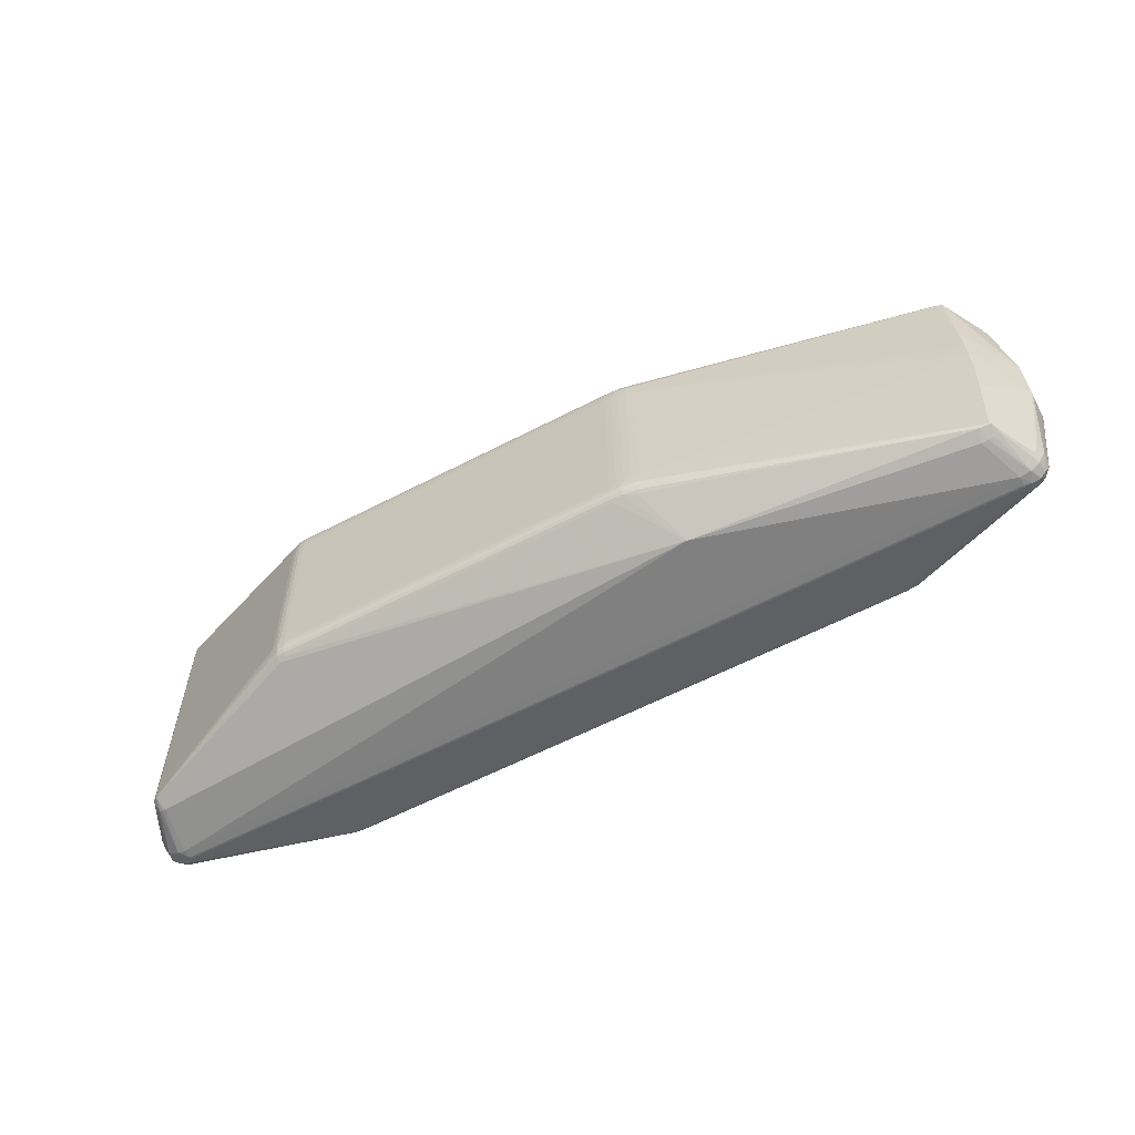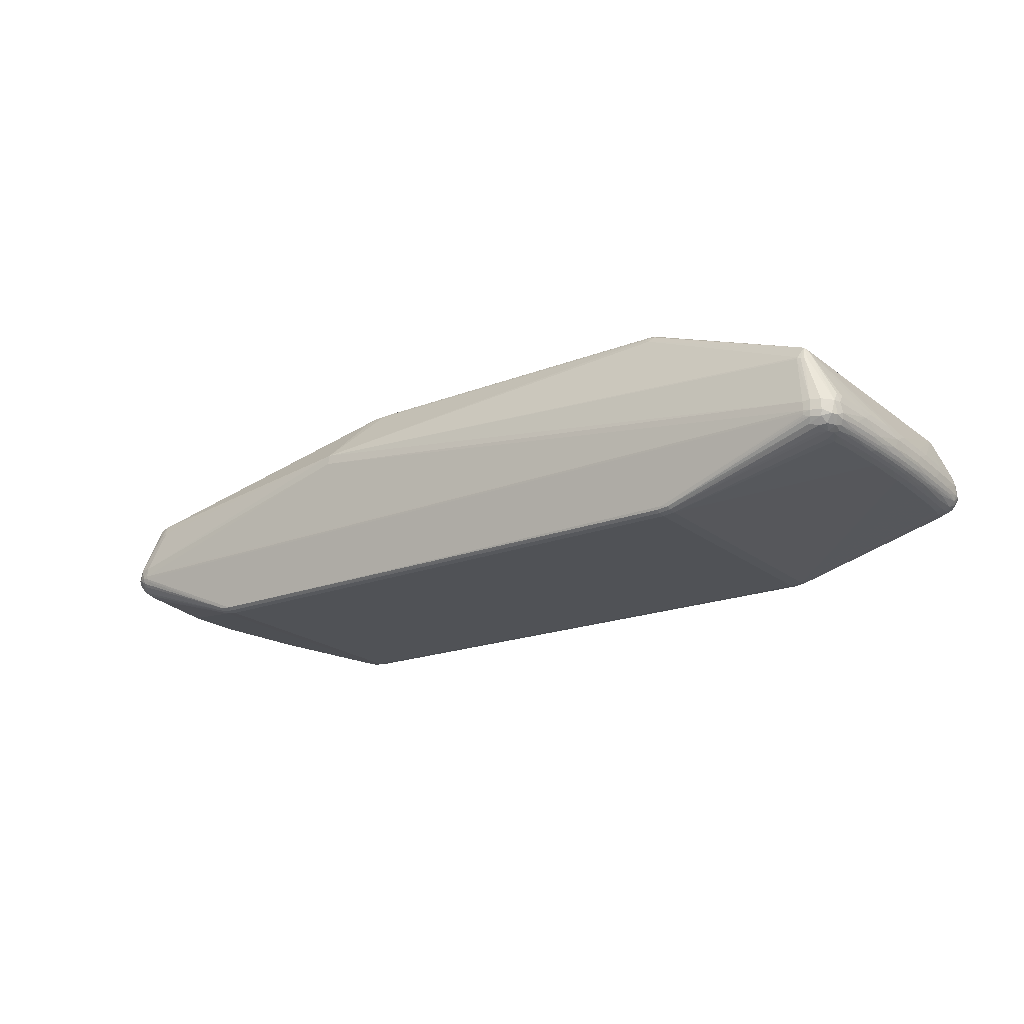
<metadata>
{"format":"obj","ext":"obj","renderer":"f3d","projection":"perspective","resolution":1024,"background":"white","views":[{"elev":-60.9,"azim":27.1,"up":"+Y"},{"elev":-20.0,"azim":-143.0,"up":"+Z"}]}
</metadata>
<code>
v -0.4742 -0.1309 0.02073
v -0.4781 0.1425 0.02174
v -0.4768 0.1424 0.02416
v -0.4751 0.1423 0.02619
v 0.1217 -0.1032 0.1062
v 0.1219 -0.09165 0.1068
v 0.1226 0.09488 0.1115
v 0.1228 0.1065 0.1114
v 0.1234 0.1148 0.1092
v 0.119 -0.1127 0.1033
v 0.1189 -0.1096 0.1053
v 0.1138 -0.1032 0.1079
v 0.1141 -0.09166 0.1085
v 0.1149 0.09487 0.1132
v 0.1152 0.1065 0.1131
v 0.1089 0.1129 0.1127
v 0.1091 0.1162 0.1108
v 0.1027 -0.1096 0.1075
v 0.1064 -0.09709 0.1094
v 0.1071 0.09487 0.1143
v 0.1022 -0.1131 0.1051
v 0.1009 -0.1038 0.1092
v 0.09866 -0.09164 0.1101
v 0.09942 0.09489 0.1148
v 0.104 0.1029 0.1146
v 0.104 0.1087 0.1141
v 0.09039 -0.1127 0.1056
v 0.09095 -0.1152 0.1027
v 0.0909 -0.1096 0.1077
v 0.0909 -0.1053 0.109
v 0.09094 -0.09161 0.1101
v 0.09177 0.1087 0.1144
v 0.0918 0.113 0.1133
v 0.09185 0.1162 0.1114
v 0.09652 0.1188 0.1087
v 0.0917 0.09492 0.1149
v -0.0008006 0.1166 0.11
v 0.03068 0.1191 0.1077
v 0.09086 -0.09955 0.1098
v -0.113 0.09583 0.1117
v -0.07652 0.1137 0.1107
v -0.111 0.1197 0.1054
v -0.276 -0.111 0.09983
v -0.08271 -0.1144 0.09993
v -0.04686 -0.1089 0.1055
v -0.03044 -0.1048 0.1071
v -0.04682 -0.09099 0.108
v -0.2751 0.1178 0.1056
v -0.154 -0.09051 0.1063
v 0.09172 0.1029 0.1149
v -0.2764 -0.1079 0.1019
v -0.2764 -0.1037 0.1033
v -0.2764 -0.08996 0.1044
v -0.2757 0.09654 0.1091
v -0.07789 0.1094 0.1118
v -0.2754 0.1205 0.1027
v -0.2764 -0.1135 0.09679
v -0.2764 -0.09786 0.104
v -0.2756 0.1045 0.1092
v -0.2756 0.1103 0.1087
v -0.2755 0.1146 0.1075
v -0.2804 0.1231 0.09869
v -0.2763 -0.1159 0.09272
v -0.2843 -0.111 0.09903
v -0.2844 -0.1061 0.1019
v -0.2843 -0.09795 0.1032
v -0.2814 -0.08994 0.1041
v -0.2806 0.09659 0.1088
v -0.2843 -0.1153 0.09335
v -0.2864 -0.08989 0.103
v -0.2856 0.09663 0.1078
v -0.2831 0.1082 0.1083
v -0.2831 0.1147 0.1068
v -0.2952 -0.1023 0.09859
v -0.2913 -0.09529 0.1012
v -0.2905 0.0967 0.106
v -0.2904 0.1083 0.106
v -0.2854 0.1188 0.1039
v -0.2932 0.1148 0.1033
v 0.1163 -0.1156 0.1008
v 0.1155 0.1195 0.1068
v 0.4592 0.1211 -0.05123
v 0.4541 -0.123 -0.05762
v 0.4588 -0.1101 -0.05696
v 0.4625 0.1364 -0.04753
v 0.465 0.127 -0.04833
v 0.4647 -0.1126 -0.05446
v 0.4642 -0.1235 -0.05407
v 0.4598 -0.1309 -0.05453
v 0.4569 0.1433 -0.04718
v 0.4694 0.1342 -0.04428
v 0.4677 -0.1177 -0.05233
v 0.4506 -0.1409 -0.05319
v 0.4512 0.1522 -0.04264
v 0.4585 0.1507 -0.04167
v 0.466 0.145 -0.04201
v 0.4695 -0.1284 -0.04945
v 0.4636 -0.1358 -0.05116
v 0.4573 -0.1437 -0.04914
v 0.472 -0.1213 -0.04799
v 0.4537 0.155 -0.03803
v 0.4737 0.1295 -0.0405
v 0.4741 -0.1326 -0.0411
v 0.4669 -0.1393 -0.04656
v 0.4465 0.1563 -0.03687
v 0.4513 -0.1467 -0.04843
v 0.4455 -0.1498 -0.04388
v 0.4552 0.1569 -0.03171
v 0.4619 0.1545 -0.03278
v 0.4768 0.1316 -0.03234
v 0.4742 -0.1242 -0.04396
v 0.3629 0.1579 -0.03376
v 0.4473 0.1573 -0.03377
v 0.4695 0.1476 -0.03601
v 0.4462 -0.1509 -0.04023
v 0.3622 0.1581 -0.02931
v 0.4476 0.1577 -0.03021
v 0.4702 0.1489 -0.0308
v 0.4751 0.1394 -0.03426
v 0.4631 -0.1467 -0.04095
v 0.4541 -0.1503 -0.03952
v 0.4758 -0.1256 -0.03765
v 0.4696 -0.1418 -0.03875
v 0.472 0.1457 -0.01996
v 0.4464 -0.1512 -0.03803
v 0.4585 0.1554 -0.01989
v 0.4754 -0.129 -0.02708
v 0.4678 -0.1431 -0.02694
v 0.4578 -0.1497 -0.02771
v 0.4461 -0.1514 -0.02835
v 0.4474 0.1575 -0.02074
v 0.4762 0.1364 -0.02062
v 0.4725 0.1348 -0.01038
v 0.473 -0.1224 -0.0174
v 0.4668 -0.1382 -0.01734
v 0.474 0.1275 -0.01102
v 0.4715 -0.1296 -0.01709
v 0.361 -0.1509 -0.03713
v -0.508 0.006991 -0.02948
v -0.5037 -0.118 -0.03259
v -0.5061 0.07701 -0.02793
v -0.5079 -0.01719 -0.03035
v -0.5049 0.09776 -0.02739
v -0.5057 -0.08377 -0.032
v -0.5047 -0.1022 -0.03245
v -0.4992 -0.1315 -0.03235
v -0.5011 0.1392 -0.02553
v -0.5027 0.1314 -0.02632
v -0.5075 0.04234 -0.02857
v -0.5072 -0.04828 -0.03085
v -0.5022 -0.1253 -0.03224
v -0.5069 -0.03296 -0.02927
v -0.4882 0.02052 -0.06937
v -0.4924 -0.003939 -0.069
v -0.4916 -0.046 -0.07005
v -0.4892 0.09585 -0.06648
v -0.4917 0.04515 -0.06779
v -0.4901 -0.08325 -0.0709
v -0.486 -0.1166 -0.07178
v -0.4816 0.1453 -0.06319
v -0.4852 0.1312 -0.06562
v -0.4868 0.1219 -0.06606
v -0.4879 -0.1062 -0.07175
v -0.49 0.1406 -0.06235
v -0.4928 0.1348 -0.06255
v -0.4931 0.1264 -0.06336
v -0.4964 0.06985 -0.06486
v -0.4979 0.01789 -0.0662
v -0.4978 -0.02451 -0.06726
v -0.4964 -0.06672 -0.06831
v -0.4939 -0.1105 -0.0694
v -0.4784 -0.1347 -0.06914
v -0.4971 0.1301 -0.06057
v -0.4999 0.07129 -0.06267
v -0.5012 0.0313 -0.0637
v -0.5015 -0.002754 -0.06456
v -0.5007 -0.04756 -0.06568
v -0.4992 -0.1163 -0.06589
v -0.4938 -0.1193 -0.06897
v -0.4892 -0.1277 -0.06912
v -0.5006 0.1047 -0.05964
v -0.5027 0.06395 -0.06071
v -0.5037 0.03164 -0.06153
v -0.5041 -0.002961 -0.0624
v -0.5032 -0.04849 -0.06354
v -0.4999 -0.08486 -0.06599
v -0.4953 -0.1336 -0.06382
v -0.4848 -0.1402 -0.06426
v -0.4787 0.1564 -0.05711
v -0.4858 0.1517 -0.05918
v -0.4934 0.1483 -0.05758
v -0.4982 0.1396 -0.05785
v -0.5007 0.1332 -0.05671
v -0.5025 0.1059 -0.05743
v -0.5047 0.06459 -0.05852
v -0.5057 0.03189 -0.05935
v -0.5061 -0.003127 -0.06023
v -0.5052 -0.04926 -0.06138
v -0.5033 -0.09039 -0.0624
v -0.5009 -0.1255 -0.06278
v -0.504 0.1068 -0.05523
v -0.5062 0.06508 -0.05633
v -0.5078 0.03198 -0.05621
v -0.5081 0.007468 -0.05684
v -0.508 -0.01705 -0.05746
v -0.5069 -0.04061 -0.05899
v -0.5058 -0.0716 -0.05975
v -0.4833 -0.1448 -0.05923
v -0.4741 0.1604 -0.05119
v -0.5073 -0.07254 -0.05663
v -0.506 -0.1049 -0.05647
v -0.4754 -0.1454 -0.05894
v -0.4748 0.1612 -0.04898
v -0.4817 0.1597 -0.0516
v -0.4916 0.1559 -0.05187
v -0.5075 0.07934 -0.05177
v -0.5081 0.05623 -0.05337
v -0.5099 0.03346 -0.04995
v -0.5098 0.007436 -0.05242
v -0.5097 -0.01735 -0.05304
v -0.5085 -0.04131 -0.05586
v -0.5039 -0.1196 -0.05963
v -0.5013 -0.1347 -0.05519
v -0.4932 -0.1411 -0.05818
v -0.476 -0.1462 -0.05677
v -0.4752 0.1616 -0.04677
v -0.5037 0.1357 -0.05141
v -0.506 0.1079 -0.05101
v -0.5097 -0.04102 -0.0509
v -0.509 -0.06398 -0.05147
v -0.5077 -0.09126 -0.05202
v -0.5059 -0.1212 -0.05292
v -0.5044 -0.1286 -0.05396
v -0.4765 -0.1467 -0.05458
v -0.3642 0.1614 -0.04284
v -0.4755 0.1619 -0.04455
v -0.4831 0.1611 -0.04538
v -0.5029 0.1437 -0.04948
v -0.493 0.1573 -0.04564
v -0.4944 -0.1423 -0.05323
v -0.4845 -0.1465 -0.04243
v -0.4998 0.15 -0.04927
v -0.4767 -0.1471 -0.05238
v -0.5049 0.1363 -0.04565
v -0.5068 0.1086 -0.04639
v -0.509 0.06511 -0.04804
v -0.5104 0.007412 -0.049
v -0.5103 -0.01743 -0.04963
v -0.4768 -0.1473 -0.04316
v -0.4755 0.1615 -0.03509
v -0.5061 -0.1209 -0.04262
v -0.5076 0.09381 -0.03697
v -0.5103 0.02627 -0.03873
v -0.5099 -0.02749 -0.03967
v -0.5084 -0.07678 -0.04121
v -0.4964 -0.1412 -0.04236
v -0.483 0.1608 -0.0346
v -0.4928 0.1572 -0.03484
v -0.5021 0.1472 -0.03531
v -0.5039 0.1385 -0.03505
v -0.5038 -0.1281 -0.04178
v -0.3645 0.1611 -0.04505
v -0.3655 -0.1476 -0.05066
v -0.3652 -0.1476 -0.04843
v 0.445 0.1399 0.03404
v 0.4344 0.1419 0.03597
v 0.4396 0.1399 0.03554
v 0.4407 -0.1362 0.02821
v 0.4422 -0.1369 0.02721
v 0.4307 -0.1383 0.02907
v 0.449 -0.02479 0.03139
v 0.4492 0.006671 0.03258
v 0.4491 0.02746 0.03273
v 0.4503 -0.05851 0.02782
v 0.4507 0.06246 0.03071
v 0.4512 0.01046 0.03047
v 0.4512 -0.03754 0.028
v 0.4465 0.1438 0.02415
v 0.4402 0.1465 0.02397
v 0.435 0.1479 0.02393
v 0.4281 0.149 0.02388
v 0.4401 -0.1414 0.01669
v 0.4339 -0.1431 0.01659
v 0.4269 -0.1442 0.01645
v 0.4453 -0.1389 0.0183
v 0.4889 -0.02319 -0.0169
v 0.4891 0.03105 -0.01553
v 0.4892 0.036 -0.02173
v 0.4895 0.03648 -0.04068
v 0.4896 0.03475 -0.04555
v 0.4896 0.03162 -0.04713
v 0.4894 -0.02397 -0.04851
v 0.4893 -0.02888 -0.04234
v 0.489 -0.02935 -0.02338
v 0.4889 -0.02765 -0.01837
v 0.489 -0.02744 -0.02339
v 0.4893 -0.02744 -0.04553
v 0.4892 0.03457 -0.01854
v -0.479 -0.1341 0.01501
v -0.4728 -0.1353 0.02113
v -0.4772 -0.1322 0.01875
v -0.4709 -0.1406 0.007949
v -0.4786 0.1441 0.02046
v -0.4725 0.1522 0.01558
v -0.4734 0.1467 0.02777
v -0.4688 0.1527 0.0165
v 0.1425 -0.1514 0.05203
v 0.1443 0.1581 0.04928
v 0.1438 0.1567 0.05985
v -0.4765 -0.1395 0.007217
v -0.4789 -0.1374 0.007232
v -0.4693 -0.141 0.007291
v -0.4731 -0.1405 0.007243
v -0.4753 0.1517 0.01459
v -0.4777 0.1496 0.0145
v -0.4681 0.1532 0.01474
v -0.472 0.1527 0.01467
v 0.3066 0.1491 -0.09441
v 0.3063 0.1457 -0.09757
v 0.3063 0.139 -0.09894
v 0.318 0.1486 -0.09334
v 0.3186 0.1456 -0.09597
v 0.3188 0.1389 -0.0973
v 0.3188 0.1247 -0.09766
v 0.3051 -0.1365 -0.09947
v 0.3052 -0.1356 -0.1021
v 0.3052 -0.1324 -0.1046
v 0.3053 -0.1257 -0.1056
v 0.3169 -0.1359 -0.1003
v 0.3175 -0.1325 -0.103
v 0.3178 -0.1258 -0.104
v -0.3048 -0.1338 -0.109
v -0.3047 -0.1329 -0.1116
v -0.3047 -0.1297 -0.1141
v -0.3046 -0.123 -0.1151
v -0.3159 -0.1334 -0.1099
v -0.317 -0.1297 -0.1129
v -0.3172 -0.123 -0.1139
v -0.308 0.1523 -0.1018
v -0.3036 0.1514 -0.1044
v -0.3035 0.1484 -0.1071
v -0.3035 0.1417 -0.1084
v -0.3036 0.1275 -0.1088
v -0.3153 0.1514 -0.1032
v -0.3158 0.1484 -0.1058
v -0.3161 0.1418 -0.1072
f 319 342 341
f 64 300 69
f 284 307 130
f 130 307 249
f 343 328 335
f 335 338 343
f 156 162 346
f 342 343 346
f 346 343 338
f 242 259 239
f 154 346 338
f 64 69 57
f 36 24 50
f 59 54 50
f 309 250 316
f 308 250 309
f 288 287 286
f 286 274 269
f 269 271 268
f 274 271 269
f 46 29 30
f 312 249 307
f 307 69 312
f 312 69 300
f 337 159 338
f 273 7 272
f 277 274 286
f 286 271 277
f 277 271 274
f 19 14 20
f 20 24 19
f 341 342 345
f 342 346 345
f 190 189 345
f 161 346 162
f 164 345 161
f 161 345 346
f 118 124 119
f 86 91 291
f 102 119 291
f 291 91 102
f 102 91 119
f 309 266 281
f 267 7 273
f 340 319 341
f 340 318 319
f 339 318 340
f 328 343 320
f 320 343 342
f 342 319 320
f 324 323 291
f 324 320 323
f 215 242 239
f 215 189 190
f 156 346 157
f 338 159 163
f 139 253 254
f 150 301 152
f 140 251 151
f 307 28 44
f 44 57 307
f 63 69 307
f 307 57 63
f 63 57 69
f 50 54 40
f 40 36 50
f 54 36 40
f 31 36 54
f 24 36 31
f 68 59 72
f 54 59 68
f 306 62 309
f 309 316 306
f 305 62 306
f 112 318 339
f 309 62 56
f 48 56 78
f 78 62 305
f 78 56 62
f 296 288 286
f 120 106 99
f 331 83 89
f 84 83 331
f 328 320 331
f 320 324 331
f 292 84 331
f 291 292 331
f 331 324 291
f 88 83 84
f 89 83 88
f 98 89 88
f 88 97 98
f 286 269 134
f 134 269 137
f 134 137 127
f 127 137 128
f 51 45 29
f 270 10 80
f 270 80 307
f 270 269 268
f 307 284 270
f 270 268 11
f 11 10 270
f 80 10 21
f 21 28 307
f 307 80 21
f 333 326 325
f 276 271 286
f 276 272 271
f 286 287 276
f 273 272 276
f 276 275 273
f 287 275 276
f 39 30 22
f 7 14 13
f 14 19 13
f 237 213 214
f 189 215 214
f 239 237 214
f 214 215 239
f 164 190 160
f 160 345 164
f 190 345 160
f 119 91 96
f 291 323 82
f 82 86 291
f 323 86 82
f 81 266 309
f 81 17 266
f 309 281 131
f 131 308 309
f 50 24 25
f 25 24 20
f 266 17 9
f 9 267 266
f 273 275 265
f 265 267 273
f 265 275 287
f 287 136 265
f 265 136 133
f 133 124 265
f 266 267 265
f 341 345 344
f 344 340 341
f 344 345 189
f 189 214 344
f 339 340 344
f 344 213 339
f 305 314 315
f 257 316 250
f 139 301 3
f 259 147 303
f 305 315 303
f 303 315 259
f 303 3 305
f 260 259 244
f 260 147 259
f 242 192 238
f 244 259 238
f 259 242 238
f 181 182 195
f 174 182 181
f 191 192 242
f 242 215 191
f 191 215 190
f 191 190 164
f 164 192 191
f 183 184 196
f 183 196 195
f 195 182 183
f 185 184 177
f 204 203 196
f 220 219 204
f 204 219 203
f 346 154 153
f 153 157 346
f 154 157 153
f 156 157 167
f 168 154 169
f 168 157 154
f 168 167 157
f 169 154 155
f 155 154 338
f 338 163 155
f 139 254 142
f 254 150 142
f 142 150 152
f 152 301 142
f 142 301 139
f 261 151 251
f 261 223 256
f 256 146 261
f 261 146 151
f 159 337 180
f 23 19 24
f 24 31 23
f 23 31 39
f 39 22 23
f 23 22 19
f 305 76 77
f 77 79 305
f 75 76 305
f 70 76 75
f 300 74 75
f 71 76 70
f 71 68 72
f 72 77 71
f 71 77 76
f 39 53 58
f 58 30 39
f 47 31 54
f 39 31 47
f 317 257 314
f 317 306 316
f 316 257 317
f 318 112 113
f 339 213 226
f 226 213 237
f 48 61 34
f 34 61 41
f 295 296 286
f 294 296 295
f 127 294 295
f 295 134 127
f 286 134 295
f 292 296 293
f 293 296 294
f 293 294 127
f 127 122 293
f 288 296 290
f 290 289 288
f 290 292 291
f 290 296 292
f 290 110 289
f 291 119 290
f 119 110 290
f 292 111 100
f 100 97 292
f 111 97 100
f 103 97 111
f 103 111 292
f 292 122 103
f 103 122 127
f 287 288 298
f 119 124 132
f 132 110 119
f 132 124 133
f 133 136 132
f 132 136 287
f 287 298 132
f 132 298 288
f 288 289 132
f 289 110 132
f 330 326 327
f 330 327 328
f 328 331 330
f 330 89 98
f 330 331 89
f 87 84 292
f 292 88 87
f 87 88 84
f 292 97 92
f 92 88 292
f 97 88 92
f 137 269 135
f 135 128 137
f 269 128 135
f 283 282 269
f 283 270 284
f 269 270 283
f 120 128 129
f 282 283 129
f 129 284 130
f 129 283 284
f 18 10 11
f 18 21 10
f 18 30 29
f 18 22 30
f 28 21 27
f 45 51 27
f 29 45 27
f 27 18 29
f 21 18 27
f 300 310 313
f 256 310 311
f 332 333 325
f 327 326 334
f 326 333 334
f 334 333 337
f 335 328 334
f 328 327 334
f 334 338 335
f 334 337 338
f 6 272 7
f 7 13 6
f 271 272 6
f 268 271 6
f 12 13 19
f 19 22 12
f 12 18 11
f 22 18 12
f 114 118 119
f 119 96 114
f 85 96 91
f 91 86 85
f 85 86 323
f 319 318 321
f 318 113 321
f 117 116 308
f 308 131 117
f 117 113 112
f 117 131 108
f 108 113 117
f 7 267 8
f 278 265 124
f 209 214 213
f 213 344 209
f 209 344 214
f 258 237 239
f 258 257 237
f 314 257 258
f 239 259 258
f 259 315 258
f 258 315 314
f 4 301 305
f 305 3 4
f 4 3 301
f 149 253 139
f 139 3 149
f 148 303 147
f 147 260 148
f 3 303 2
f 2 149 3
f 141 149 2
f 303 148 2
f 253 149 252
f 252 149 141
f 252 246 253
f 252 148 260
f 252 260 244
f 202 217 216
f 203 217 202
f 195 196 202
f 196 203 202
f 227 238 192
f 244 238 227
f 166 162 156
f 156 167 166
f 166 167 174
f 251 231 232
f 255 231 251
f 255 150 254
f 251 144 255
f 255 144 150
f 247 219 248
f 248 219 220
f 248 253 247
f 248 254 253
f 218 246 216
f 216 217 218
f 218 219 247
f 218 217 203
f 203 219 218
f 247 253 218
f 253 246 218
f 210 207 222
f 169 177 176
f 176 177 184
f 176 168 169
f 184 183 176
f 185 177 186
f 158 155 163
f 145 251 140
f 145 144 251
f 301 150 299
f 150 144 299
f 144 145 299
f 299 145 140
f 140 151 299
f 151 146 299
f 300 301 299
f 299 146 256
f 256 311 299
f 299 310 300
f 299 311 310
f 172 180 337
f 256 223 240
f 130 249 264
f 249 243 264
f 264 138 130
f 264 243 138
f 1 75 305
f 300 75 1
f 305 301 1
f 1 301 300
f 52 29 46
f 52 51 29
f 46 30 52
f 30 58 52
f 67 58 53
f 54 68 67
f 67 53 54
f 54 53 49
f 49 47 54
f 49 53 39
f 39 47 49
f 304 314 305
f 304 317 314
f 305 306 304
f 306 317 304
f 48 78 73
f 73 61 48
f 73 77 72
f 79 77 73
f 305 79 73
f 73 78 305
f 72 59 60
f 60 73 72
f 61 73 60
f 35 81 309
f 17 81 35
f 35 34 17
f 33 34 41
f 41 61 33
f 61 60 33
f 297 122 292
f 292 293 297
f 297 293 122
f 123 128 120
f 127 128 123
f 123 103 127
f 98 97 104
f 97 103 104
f 103 123 104
f 104 123 120
f 104 99 98
f 120 99 104
f 325 107 115
f 98 99 93
f 93 330 98
f 99 330 93
f 326 330 329
f 106 107 329
f 329 99 106
f 329 330 99
f 325 326 329
f 329 107 325
f 269 282 285
f 282 129 285
f 285 128 269
f 285 129 128
f 57 44 43
f 64 57 43
f 43 44 28
f 28 27 43
f 43 51 64
f 43 27 51
f 302 312 300
f 300 313 302
f 302 313 312
f 249 312 241
f 312 313 241
f 256 240 241
f 241 310 256
f 241 313 310
f 241 243 249
f 333 332 336
f 337 333 336
f 268 6 5
f 11 268 5
f 5 12 11
f 5 6 13
f 13 12 5
f 322 85 323
f 319 321 322
f 322 320 319
f 323 320 322
f 105 321 113
f 95 114 96
f 321 94 95
f 95 322 321
f 262 117 112
f 262 112 339
f 339 226 262
f 226 235 262
f 262 235 117
f 267 9 15
f 15 8 267
f 15 26 25
f 20 14 15
f 15 25 20
f 15 14 7
f 7 8 15
f 108 131 126
f 126 278 124
f 124 118 126
f 280 281 266
f 280 131 281
f 280 126 131
f 141 2 143
f 143 2 148
f 143 252 141
f 148 252 143
f 245 252 244
f 246 252 245
f 216 246 245
f 193 227 192
f 216 245 228
f 244 227 228
f 228 245 244
f 165 192 164
f 164 161 165
f 165 161 162
f 162 166 165
f 174 181 173
f 173 166 174
f 181 193 173
f 173 193 192
f 192 165 173
f 173 165 166
f 233 261 251
f 251 232 233
f 223 261 233
f 233 232 222
f 211 232 231
f 231 210 211
f 222 232 211
f 211 210 222
f 230 210 231
f 231 255 230
f 175 176 183
f 175 182 174
f 175 183 182
f 168 176 175
f 174 167 175
f 167 168 175
f 200 187 223
f 200 233 222
f 223 233 200
f 185 186 199
f 222 207 199
f 197 184 185
f 196 184 197
f 197 204 196
f 207 210 221
f 221 206 207
f 210 230 221
f 171 158 163
f 66 52 58
f 66 67 70
f 58 67 66
f 70 75 66
f 236 235 226
f 236 226 237
f 250 308 236
f 236 257 250
f 237 257 236
f 308 116 236
f 116 117 236
f 117 235 236
f 309 56 42
f 48 34 37
f 37 35 48
f 34 35 37
f 17 34 16
f 34 33 16
f 16 33 26
f 16 9 17
f 16 15 9
f 26 15 16
f 32 59 50
f 26 33 32
f 50 25 32
f 25 26 32
f 263 115 125
f 243 263 125
f 138 243 125
f 130 138 125
f 243 241 208
f 208 241 240
f 96 85 90
f 85 322 90
f 90 95 96
f 322 95 90
f 114 95 109
f 118 114 109
f 108 126 109
f 109 126 118
f 278 126 279
f 126 280 279
f 265 278 279
f 266 265 279
f 279 280 266
f 194 181 195
f 194 193 181
f 195 202 194
f 229 255 254
f 229 230 255
f 254 248 229
f 229 248 220
f 220 221 229
f 229 221 230
f 198 197 185
f 206 197 198
f 207 206 198
f 185 199 198
f 198 199 207
f 204 197 205
f 205 197 206
f 206 221 205
f 220 204 205
f 205 221 220
f 186 171 178
f 178 199 186
f 178 200 222
f 222 199 178
f 155 158 170
f 158 171 170
f 169 155 170
f 170 177 169
f 170 186 177
f 170 171 186
f 179 163 159
f 179 171 163
f 159 180 179
f 179 178 171
f 200 178 179
f 179 180 187
f 187 200 179
f 52 66 65
f 64 51 65
f 51 52 65
f 65 300 64
f 65 74 300
f 65 75 74
f 65 66 75
f 38 35 309
f 309 42 38
f 48 35 38
f 38 56 48
f 38 42 56
f 55 33 60
f 55 32 33
f 55 60 59
f 59 32 55
f 121 129 130
f 130 125 121
f 120 129 121
f 121 125 115
f 121 115 107
f 121 106 120
f 121 107 106
f 225 336 332
f 337 336 188
f 336 208 188
f 188 172 337
f 187 180 188
f 180 172 188
f 101 95 94
f 101 109 95
f 108 109 101
f 101 113 108
f 101 105 113
f 101 94 321
f 321 105 101
f 201 194 202
f 201 228 227
f 227 193 201
f 193 194 201
f 201 202 216
f 216 228 201
f 212 208 336
f 336 225 212
f 212 225 208
f 234 225 332
f 243 208 234
f 208 225 234
f 234 332 325
f 325 115 234
f 234 263 243
f 234 115 263
f 224 208 240
f 224 188 208
f 187 188 224
f 223 187 224
f 224 240 223
f 68 71 67
f 67 71 70

</code>
